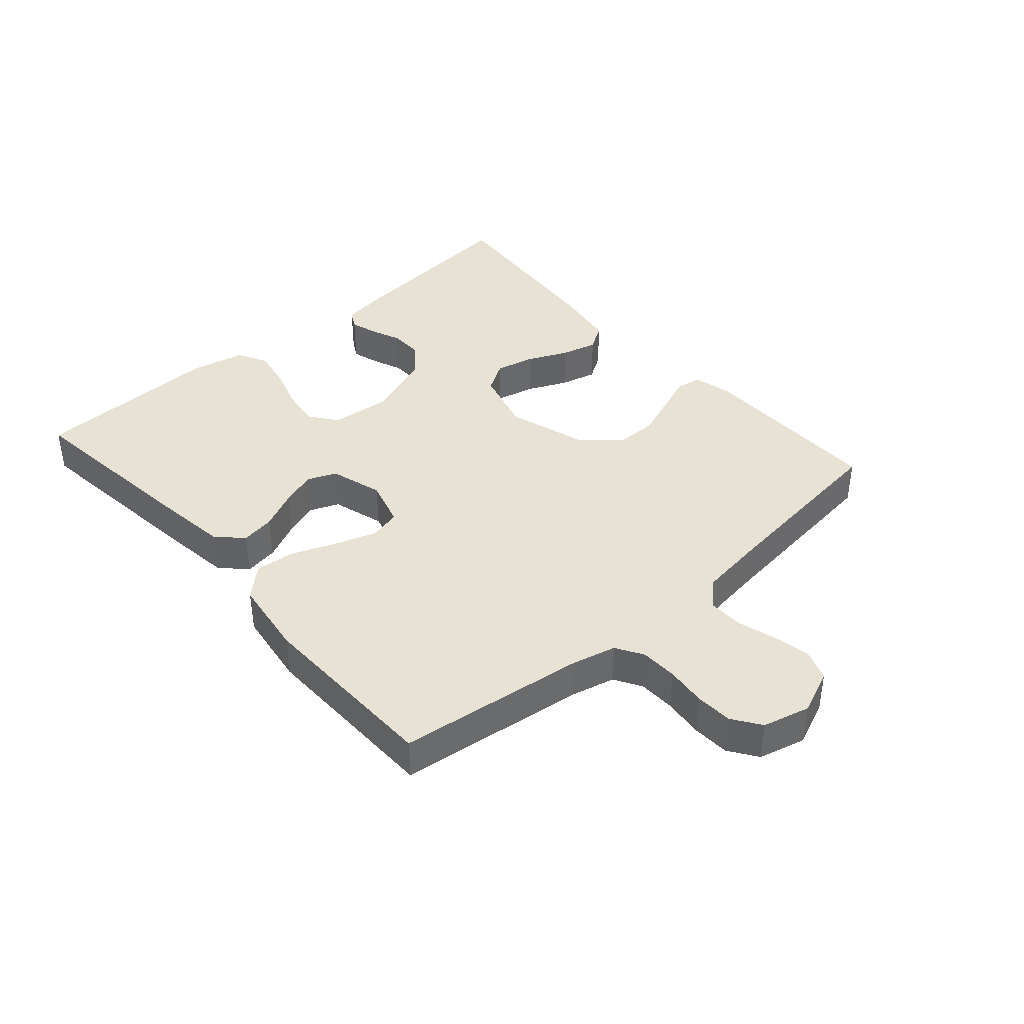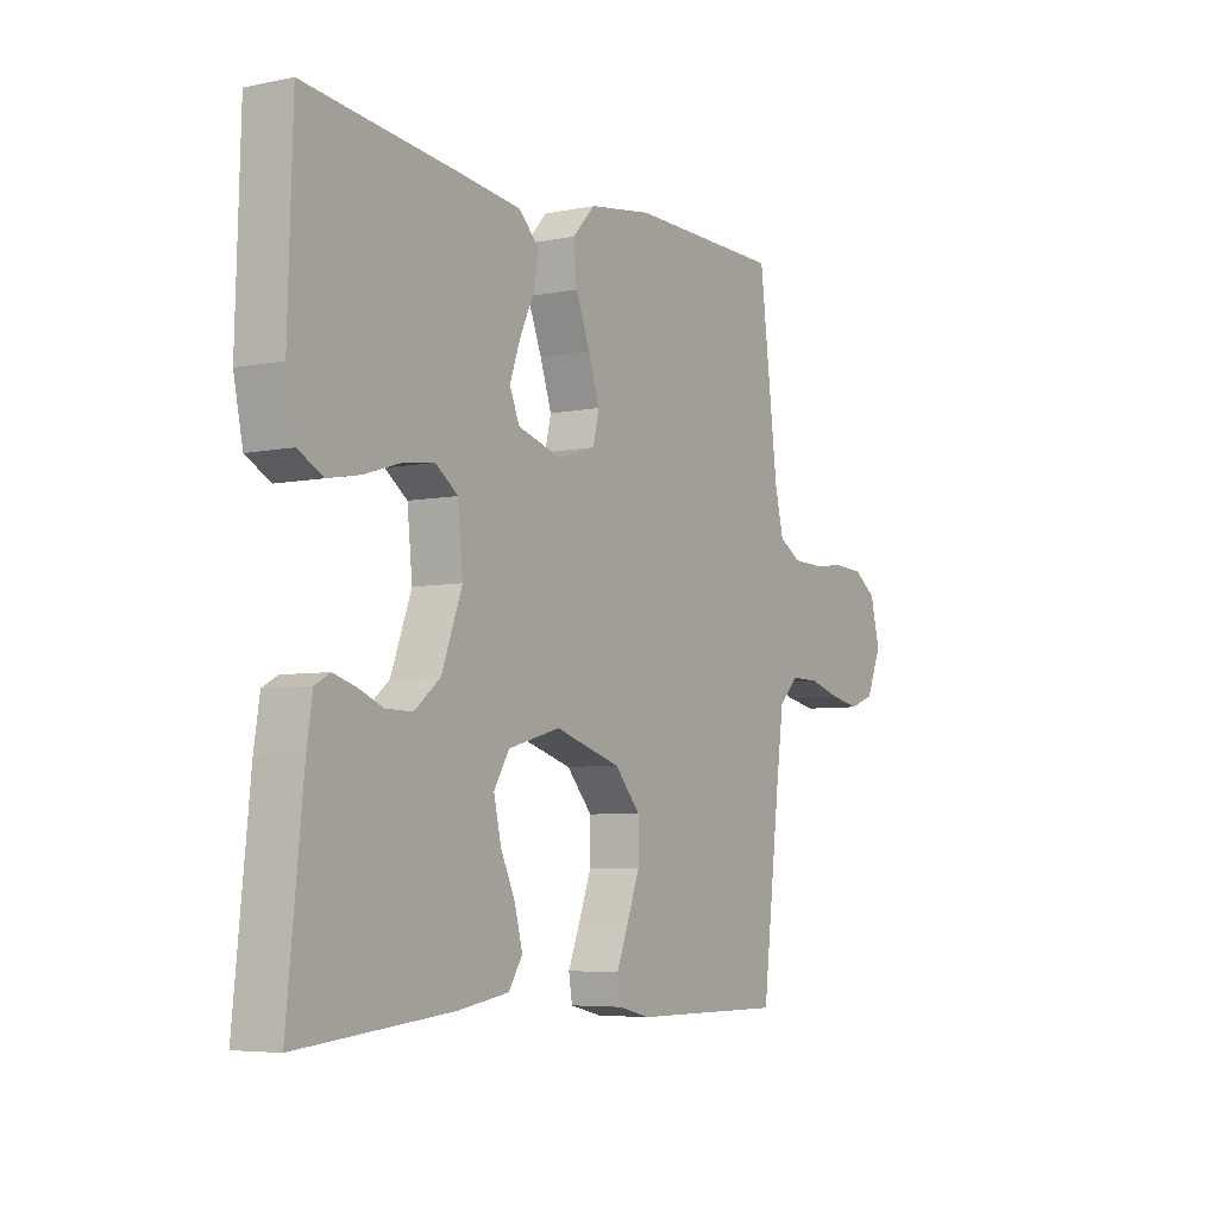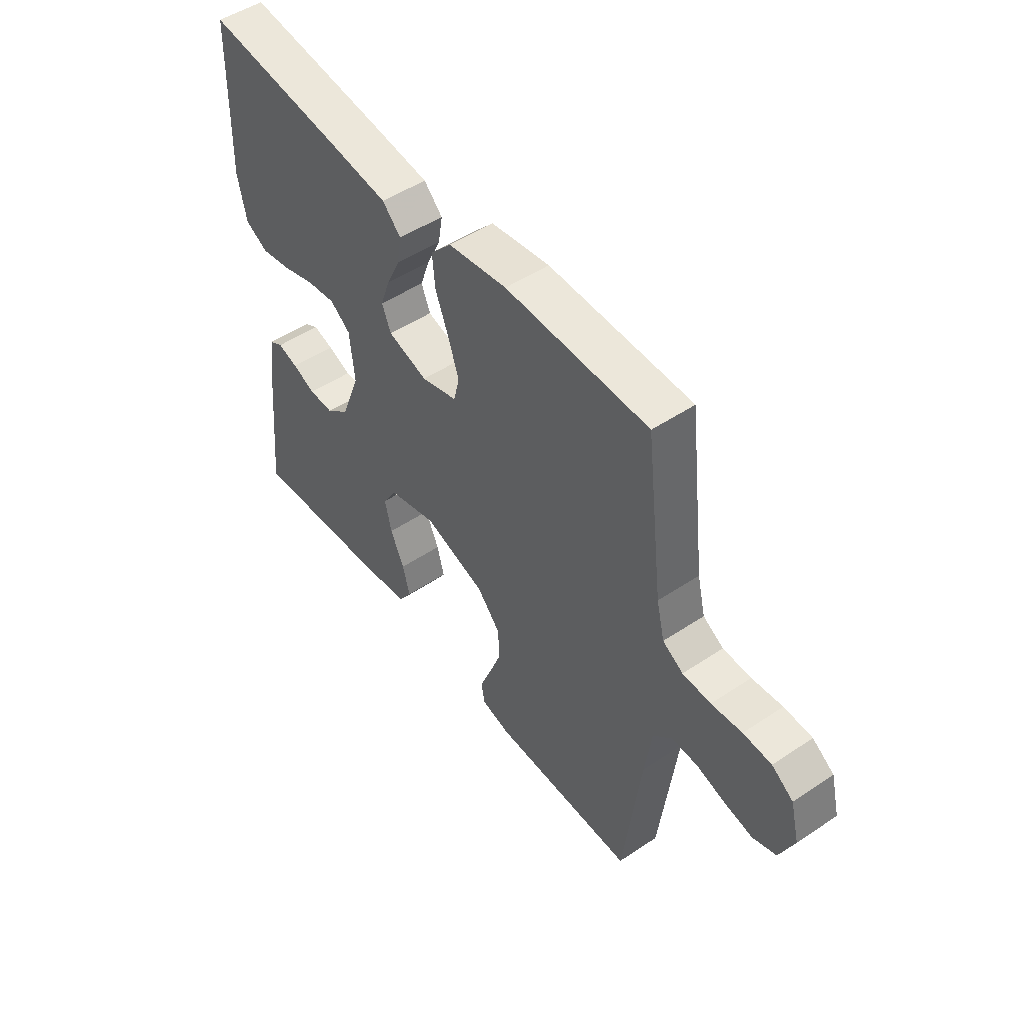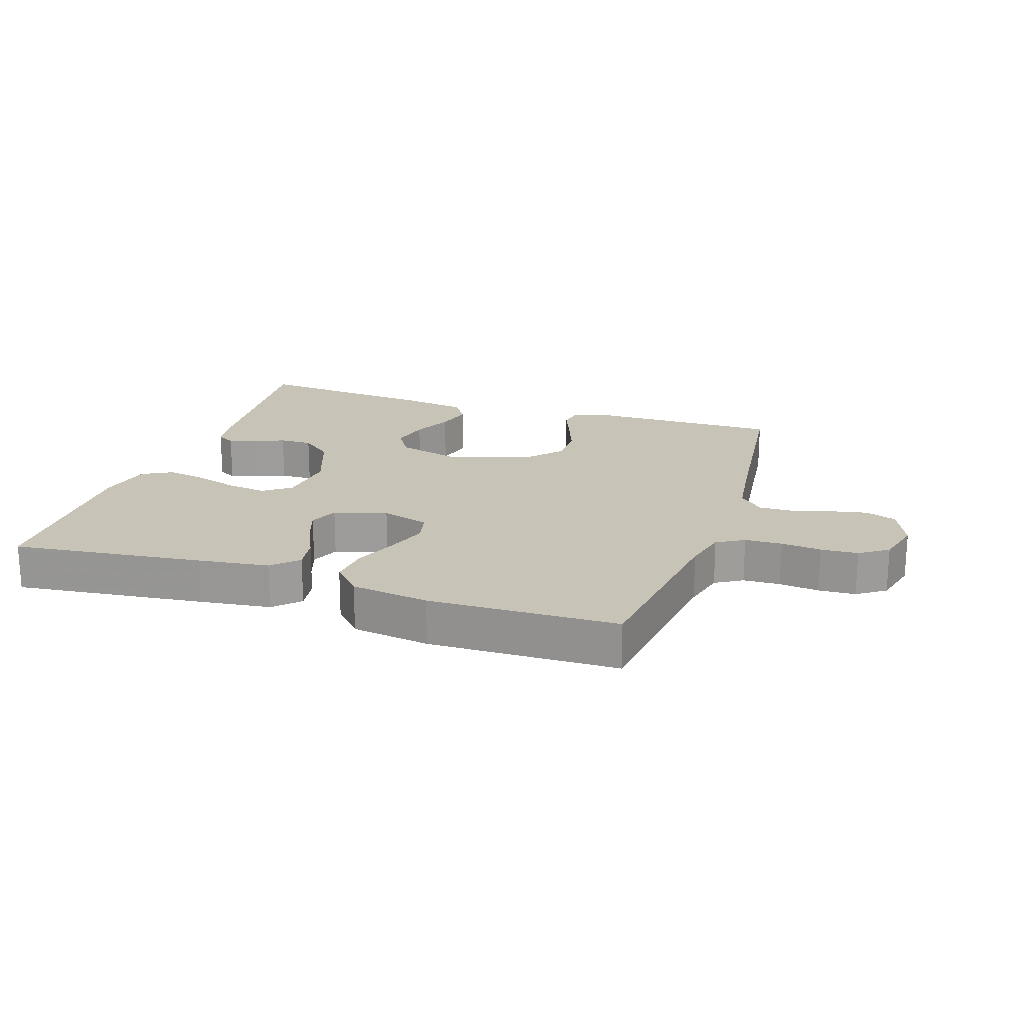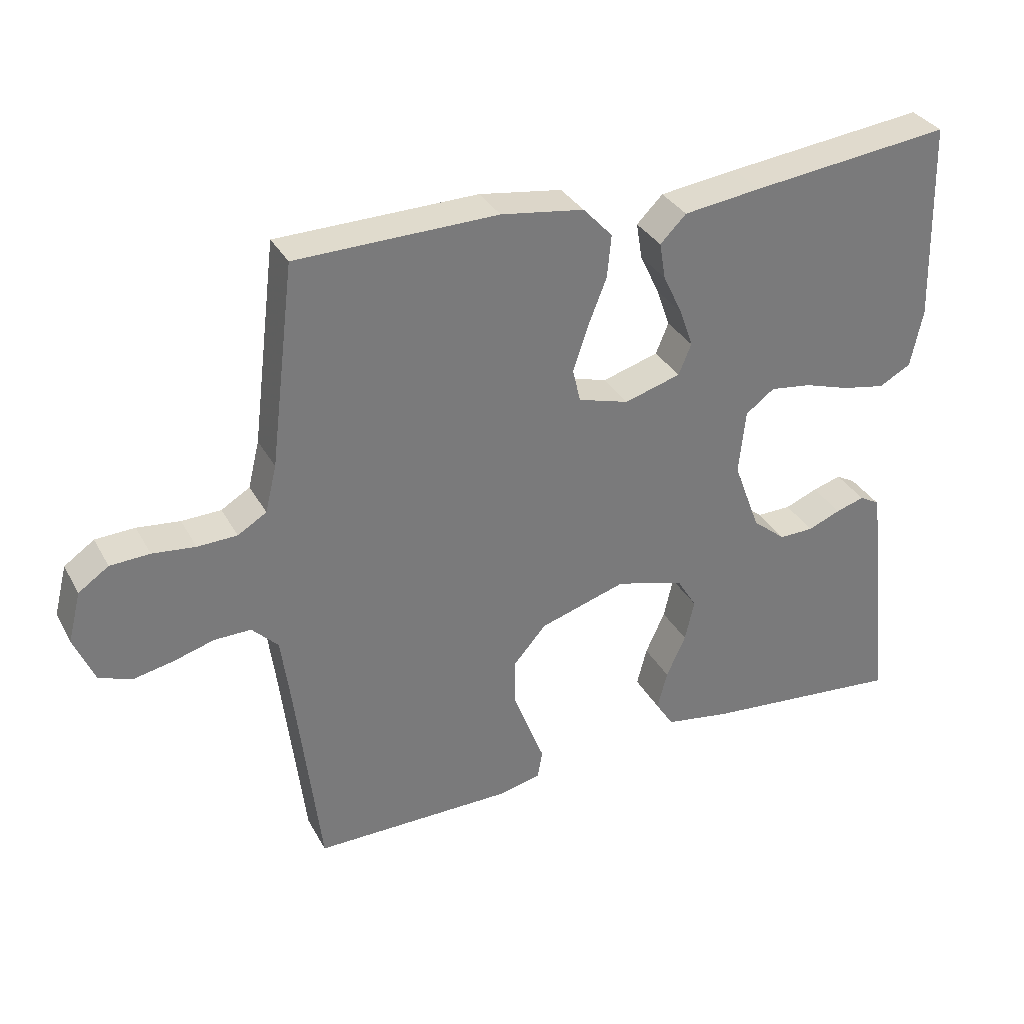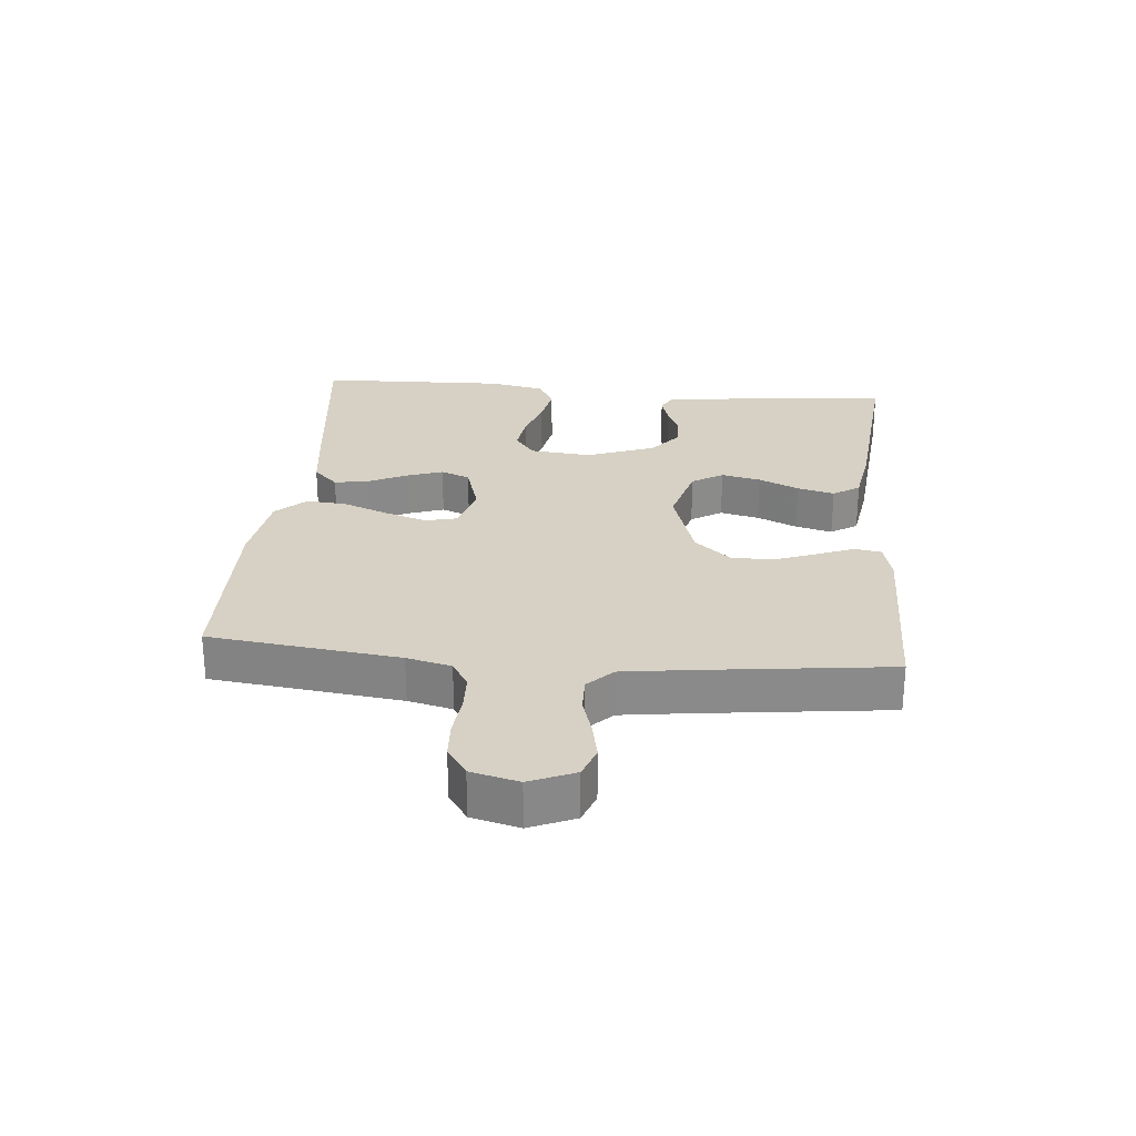
<metadata>
{"format":"obj","ext":"obj","renderer":"f3d","projection":"perspective","resolution":1024,"background":"white","views":[{"elev":39.9,"azim":48.7,"up":"+Y"},{"elev":-5.6,"azim":-57.8,"up":"+Z"},{"elev":49.8,"azim":53.6,"up":"+Z"},{"elev":19.7,"azim":18.4,"up":"+Y"},{"elev":33.1,"azim":155.0,"up":"+Z"},{"elev":26.7,"azim":95.1,"up":"+Y"}]}
</metadata>
<code>
v 0.5 0.07 -0.5
v 0.2 0.07 -0.498
v 0.138 0.07 -0.483
v 0.131 0.07 -0.441
v 0.154 0.07 -0.383
v 0.179 0.07 -0.316
v 0.179 0.07 -0.25
v 0.129 0.07 -0.193
v 0 0.07 -0.153
v -0.102 0.07 -0.181
v -0.132 0.07 -0.23
v -0.118 0.07 -0.292
v -0.089 0.07 -0.356
v -0.074 0.07 -0.414
v -0.101 0.07 -0.456
v -0.2 0.07 -0.472
v -0.5 0.07 -0.5
v -0.469 0.07 -0.2
v -0.458 0.07 -0.13
v -0.429 0.07 -0.114
v -0.386 0.07 -0.127
v -0.337 0.07 -0.147
v -0.285 0.07 -0.148
v -0.235 0.07 -0.107
v -0.195 0.07 0
v -0.205 0.07 0.097
v -0.248 0.07 0.129
v -0.309 0.07 0.121
v -0.379 0.07 0.099
v -0.443 0.07 0.087
v -0.491 0.07 0.113
v -0.509 0.07 0.2
v -0.5 0.07 0.5
v -0.2 0.07 0.465
v -0.084 0.07 0.45
v -0.045 0.07 0.411
v -0.054 0.07 0.357
v -0.083 0.07 0.296
v -0.103 0.07 0.239
v -0.084 0.07 0.193
v 0 0.07 0.168
v 0.076 0.07 0.19
v 0.088 0.07 0.24
v 0.066 0.07 0.306
v 0.038 0.07 0.377
v 0.032 0.07 0.441
v 0.076 0.07 0.488
v 0.2 0.07 0.506
v 0.5 0.07 0.5
v 0.537 0.07 0.2
v 0.554 0.07 0.13
v 0.597 0.07 0.104
v 0.656 0.07 0.102
v 0.72 0.07 0.109
v 0.779 0.07 0.106
v 0.824 0.07 0.075
v 0.843 0.07 0
v 0.813 0.07 -0.071
v 0.764 0.07 -0.089
v 0.705 0.07 -0.077
v 0.644 0.07 -0.059
v 0.589 0.07 -0.058
v 0.55 0.07 -0.097
v 0.536 0.07 -0.2
v 0.5 0 -0.5
v 0.2 0 -0.498
v 0.138 0 -0.483
v 0.131 0 -0.441
v 0.154 0 -0.383
v 0.179 0 -0.316
v 0.179 0 -0.25
v 0.129 0 -0.193
v 0 0 -0.153
v -0.102 0 -0.181
v -0.132 0 -0.23
v -0.118 0 -0.292
v -0.089 0 -0.356
v -0.074 0 -0.414
v -0.101 0 -0.456
v -0.2 0 -0.472
v -0.5 0 -0.5
v -0.469 0 -0.2
v -0.458 0 -0.13
v -0.429 0 -0.114
v -0.386 0 -0.127
v -0.337 0 -0.147
v -0.285 0 -0.148
v -0.235 0 -0.107
v -0.195 0 0
v -0.205 0 0.097
v -0.248 0 0.129
v -0.309 0 0.121
v -0.379 0 0.099
v -0.443 0 0.087
v -0.491 0 0.113
v -0.509 0 0.2
v -0.5 0 0.5
v -0.2 0 0.465
v -0.084 0 0.45
v -0.045 0 0.411
v -0.054 0 0.357
v -0.083 0 0.296
v -0.103 0 0.239
v -0.084 0 0.193
v 0 0 0.168
v 0.076 0 0.19
v 0.088 0 0.24
v 0.066 0 0.306
v 0.038 0 0.377
v 0.032 0 0.441
v 0.076 0 0.488
v 0.2 0 0.506
v 0.5 0 0.5
v 0.537 0 0.2
v 0.554 0 0.13
v 0.597 0 0.104
v 0.656 0 0.102
v 0.72 0 0.109
v 0.779 0 0.106
v 0.824 0 0.075
v 0.843 0 0
v 0.813 0 -0.071
v 0.764 0 -0.089
v 0.705 0 -0.077
v 0.644 0 -0.059
v 0.589 0 -0.058
v 0.55 0 -0.097
v 0.536 0 -0.2
f 59 60 61
f 58 59 61
f 57 58 61
f 56 57 61
f 55 56 61
f 54 55 61
f 53 54 61
f 52 53 61 62
f 51 52 62 63
f 48 49 50
f 47 48 50
f 46 47 50
f 45 46 50
f 44 45 50
f 51 63 64
f 50 51 64
f 44 50 64
f 43 44 64
f 36 37 38
f 35 36 38
f 34 35 38
f 33 34 38
f 32 33 38
f 31 32 38
f 30 31 38
f 29 30 38
f 28 29 38
f 27 28 38 39
f 26 27 39 40
f 20 21 22
f 19 20 22
f 18 19 22
f 17 18 22
f 16 17 22
f 15 16 22
f 14 15 22
f 13 14 22
f 12 13 22
f 11 12 22 23
f 10 11 23 24
f 3 4 5
f 2 3 5
f 1 2 5
f 64 1 5
f 64 5 6
f 42 43 64
f 41 42 64
f 40 41 64
f 26 40 64
f 25 26 64
f 9 10 24 25
f 8 9 25 64
f 7 8 64
f 6 7 64
f 125 124 123
f 125 123 122
f 125 122 121
f 125 121 120
f 125 120 119
f 125 119 118
f 125 118 117
f 126 125 117 116
f 127 126 116 115
f 114 113 112
f 114 112 111
f 114 111 110
f 114 110 109
f 114 109 108
f 128 127 115
f 128 115 114
f 128 114 108
f 128 108 107
f 102 101 100
f 102 100 99
f 102 99 98
f 102 98 97
f 102 97 96
f 102 96 95
f 102 95 94
f 102 94 93
f 102 93 92
f 103 102 92 91
f 104 103 91 90
f 86 85 84
f 86 84 83
f 86 83 82
f 86 82 81
f 86 81 80
f 86 80 79
f 86 79 78
f 86 78 77
f 86 77 76
f 87 86 76 75
f 88 87 75 74
f 69 68 67
f 69 67 66
f 69 66 65
f 69 65 128
f 70 69 128
f 128 107 106
f 128 106 105
f 128 105 104
f 128 104 90
f 128 90 89
f 89 88 74 73
f 128 89 73 72
f 128 72 71
f 128 71 70
f 1 65 66 2
f 2 66 67 3
f 3 67 68 4
f 4 68 69 5
f 5 69 70 6
f 6 70 71 7
f 7 71 72 8
f 8 72 73 9
f 9 73 74 10
f 10 74 75 11
f 11 75 76 12
f 12 76 77 13
f 13 77 78 14
f 14 78 79 15
f 15 79 80 16
f 16 80 81 17
f 17 81 82 18
f 18 82 83 19
f 19 83 84 20
f 20 84 85 21
f 21 85 86 22
f 22 86 87 23
f 23 87 88 24
f 24 88 89 25
f 25 89 90 26
f 26 90 91 27
f 27 91 92 28
f 28 92 93 29
f 29 93 94 30
f 30 94 95 31
f 31 95 96 32
f 32 96 97 33
f 33 97 98 34
f 34 98 99 35
f 35 99 100 36
f 36 100 101 37
f 37 101 102 38
f 38 102 103 39
f 39 103 104 40
f 40 104 105 41
f 41 105 106 42
f 42 106 107 43
f 43 107 108 44
f 44 108 109 45
f 45 109 110 46
f 46 110 111 47
f 47 111 112 48
f 48 112 113 49
f 49 113 114 50
f 50 114 115 51
f 51 115 116 52
f 52 116 117 53
f 53 117 118 54
f 54 118 119 55
f 55 119 120 56
f 56 120 121 57
f 57 121 122 58
f 58 122 123 59
f 59 123 124 60
f 60 124 125 61
f 61 125 126 62
f 62 126 127 63
f 63 127 128 64
f 64 128 65 1

</code>
